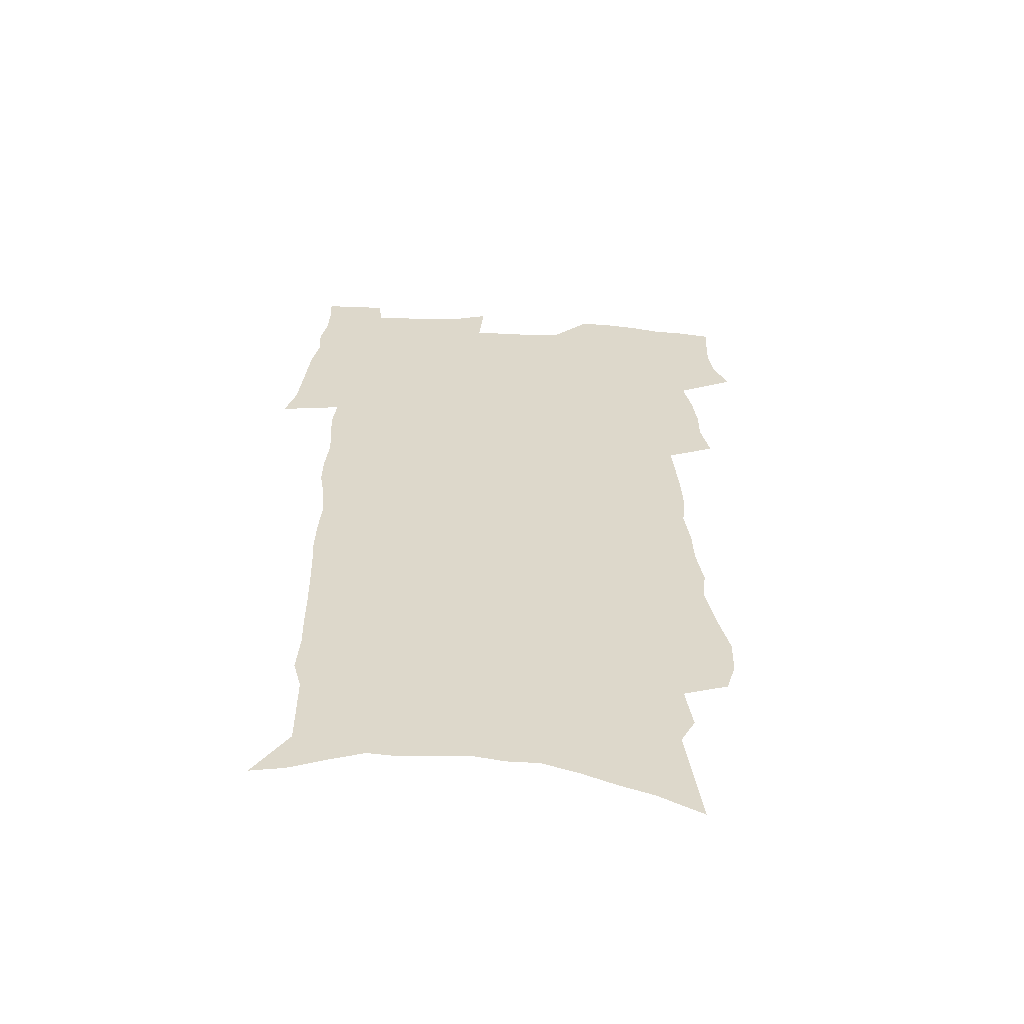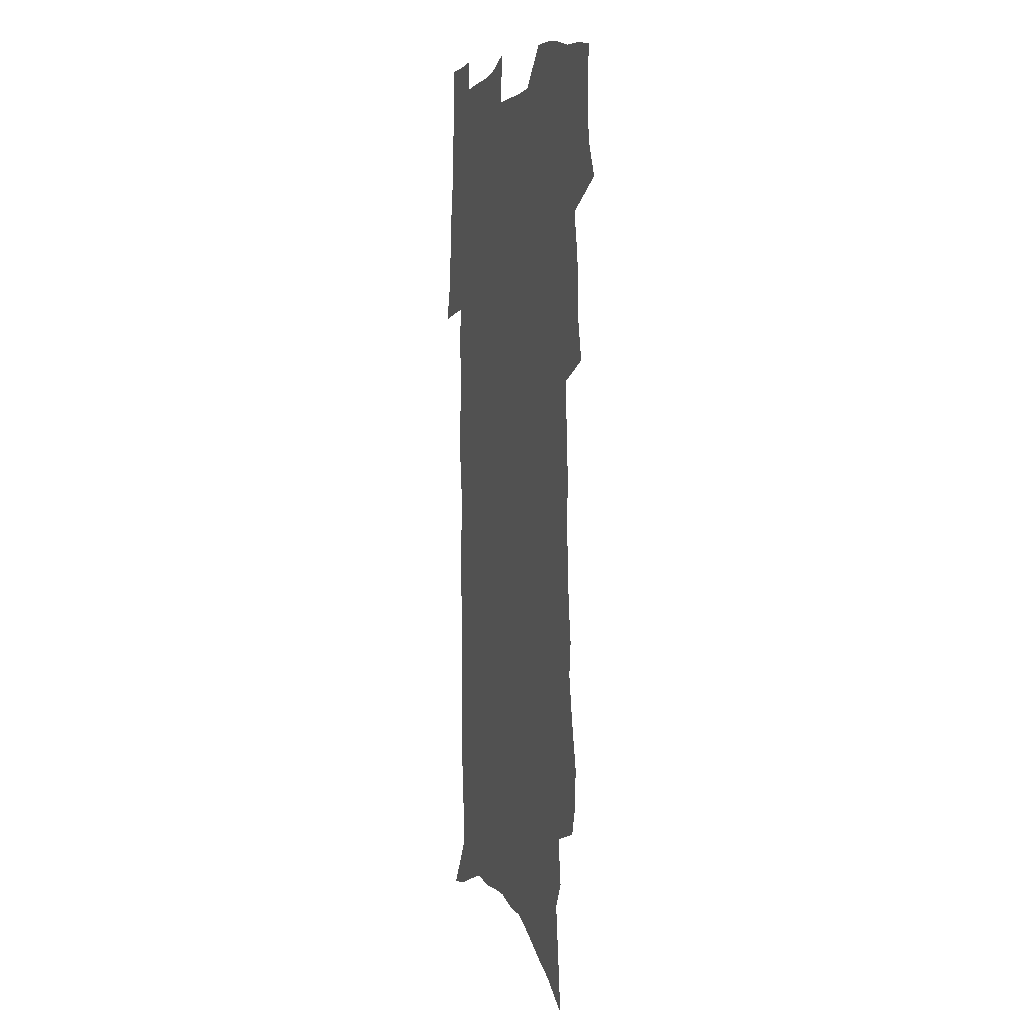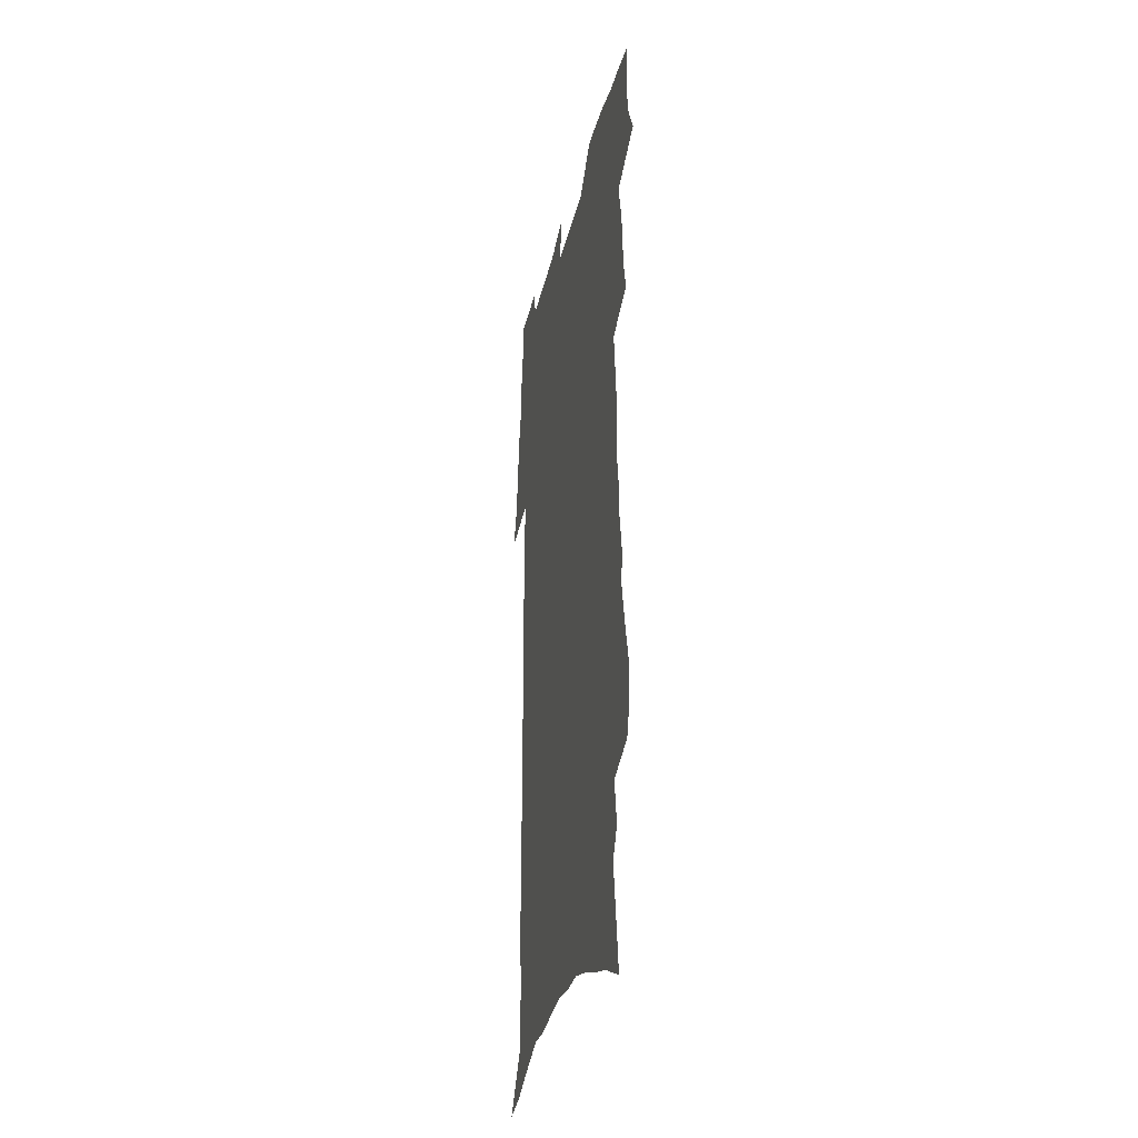
<metadata>
{"format":"obj","ext":"obj","renderer":"f3d","projection":"perspective","resolution":1024,"background":"white","views":[{"elev":-59.3,"azim":176.6,"up":"+Y"},{"elev":5.1,"azim":-106.9,"up":"+Y"},{"elev":-34.3,"azim":-103.4,"up":"+Y"}]}
</metadata>
<code>
v 478.6 518.2 0
v 485 532.3 0
v 487.2 546.1 0
v 486.8 559.9 0
v 485.9 573.6 0
v 494.6 441.2 0
v 498.5 458.3 0
v 498.6 472.8 0
v 500.4 488.2 0
v 504 504.8 0
v 504.4 518.4 0
v 502.8 532.3 0
v 502.9 546 0
v 503.4 559.3 0
v 499.5 576 0
v 504.9 232.2 0
v 500.8 245.9 0
v 500.4 262.4 0
v 505.5 283.1 0
v 509.4 302.7 0
v 507.8 317.4 0
v 510.7 335.6 0
v 511.3 351.7 0
v 513.8 369.4 0
v 512.2 383.7 0
v 512.8 399.4 0
v 514.2 415.6 0
v 515.7 431.7 0
v 514.6 446 0
v 516.4 461.5 0
v 514.6 475.1 0
v 517.2 490.7 0
v 518.4 505.2 0
v 518.7 518.9 0
v 516.5 533 0
v 518.8 546.6 0
v 516.7 561 0
v 513.8 576.7 0
v 521.1 146.2 0
v 523.9 168.4 0
v 527.3 193.5 0
v 521.1 205.3 0
v 524.1 225.4 0
v 525.8 244.3 0
v 529.1 264.1 0
v 529.8 280.8 0
v 529.5 296.4 0
v 530.5 313.1 0
v 529.9 328.2 0
v 530.6 344.3 0
v 530.8 359.7 0
v 531.8 375.7 0
v 531.8 390.7 0
v 531.5 405.3 0
v 531.3 419.9 0
v 532.9 435.7 0
v 532.1 449.6 0
v 533.1 464.4 0
v 532.1 478 0
v 534.2 492.9 0
v 533 506.3 0
v 532.8 519.9 0
v 533.3 533.6 0
v 532.5 547.4 0
v 530.3 562.7 0
v 527.2 579.9 0
v 540.2 156.5 0
v 537.3 169.7 0
v 543.5 201.7 0
v 542.3 217.6 0
v 542.5 234.9 0
v 545.4 254.8 0
v 546.2 271.5 0
v 546.5 287.6 0
v 547.4 304.2 0
v 546.6 318.7 0
v 546.3 333.8 0
v 549.1 352.1 0
v 548 365.4 0
v 548 380.3 0
v 548.2 395.1 0
v 547.5 409.1 0
v 547.5 423.6 0
v 546.9 437.4 0
v 547.6 452 0
v 548 466.3 0
v 548.2 480.2 0
v 548.3 493.8 0
v 548.2 507.1 0
v 548.6 520.5 0
v 548 533.7 0
v 547.6 546.7 0
v 544.2 564 0
v 540.9 581.7 0
v 554.6 161.8 0
v 556.7 184.9 0
v 558.8 207.8 0
v 560 227 0
v 561.6 245.6 0
v 561.8 261.6 0
v 561.5 276.7 0
v 561.9 292.7 0
v 561.6 307.7 0
v 561.4 322.7 0
v 561.6 338.2 0
v 561.7 352.6 0
v 562.6 368.7 0
v 562.6 383.4 0
v 562.2 397.3 0
v 563.1 412.8 0
v 562.6 426.2 0
v 562.4 440.1 0
v 562.3 454 0
v 562.7 468 0
v 562.9 481.6 0
v 562.7 494.7 0
v 562.5 507.8 0
v 562.2 520.9 0
v 562 534 0
v 560.9 547.6 0
v 558.5 563.7 0
v 555.1 582.1 0
v 570.1 168.5 0
v 571.8 190.2 0
v 574.4 215.1 0
v 575 232.4 0
v 575.2 248.5 0
v 575.6 264.6 0
v 575.8 280.7 0
v 575.4 295.2 0
v 575.3 310.1 0
v 575.7 326 0
v 576 341.3 0
v 576.3 356.1 0
v 577.2 372.3 0
v 576.7 385.9 0
v 575.7 399 0
v 576.3 413.8 0
v 575.9 427.1 0
v 576.6 442.3 0
v 576.3 455.5 0
v 576.2 468.8 0
v 576.2 482.1 0
v 576 495.2 0
v 576.1 508.3 0
v 576 521.3 0
v 575.8 534.2 0
v 574.4 548.4 0
v 572.3 564.6 0
v 585.1 173.5 0
v 585.1 188.2 0
v 587.4 215.5 0
v 588.5 235.5 0
v 588.9 251.9 0
v 588.5 265.5 0
v 589 282.6 0
v 588.7 297 0
v 588.8 312.4 0
v 589.3 328.7 0
v 589.3 342.8 0
v 589.1 355.5 0
v 590 373.6 0
v 590.3 388.2 0
v 589.6 401.1 0
v 589.5 414.8 0
v 588.7 427.4 0
v 589.6 442.8 0
v 589.6 456.3 0
v 589.5 469.5 0
v 589.5 482.7 0
v 589.6 495.9 0
v 589.6 508.9 0
v 589.2 521.7 0
v 588.9 534.6 0
v 588.1 548.4 0
v 586.9 563.5 0
v 598.8 173.6 0
v 599.8 195 0
v 600.7 216.7 0
v 601.4 236.7 0
v 601.6 252.6 0
v 601.3 266.2 0
v 601.9 283.7 0
v 601.9 298.2 0
v 602 314.2 0
v 602.1 328.4 0
v 602.3 342.8 0
v 602.6 358.2 0
v 602.7 372.8 0
v 602.8 389 0
v 602.7 402.1 0
v 602.6 415.8 0
v 602.4 429.3 0
v 602.6 442.9 0
v 602.8 457.1 0
v 602.9 470.4 0
v 602.7 483.2 0
v 602.7 496.4 0
v 602.8 509.3 0
v 602.5 522 0
v 602 535.4 0
v 601.7 548.7 0
v 600.8 563.3 0
v 612.9 176.1 0
v 613.5 198.3 0
v 613.8 216 0
v 614.2 236 0
v 614.3 253.2 0
v 614.5 268.2 0
v 615 282.8 0
v 615 299.5 0
v 614.9 314.3 0
v 614.9 329.7 0
v 615.1 341.9 0
v 615.7 360 0
v 615.6 374 0
v 615.8 387.7 0
v 615.6 402.5 0
v 615.5 415.8 0
v 615.6 430 0
v 615.6 443.1 0
v 615.6 457.6 0
v 615.7 470.4 0
v 615.6 483.3 0
v 615.7 496.4 0
v 615.6 509.4 0
v 615.5 522.2 0
v 615.5 535 0
v 615.1 548.8 0
v 614.7 563 0
v 612.7 585.1 0
v 626.6 175.2 0
v 626.9 198.3 0
v 627 217.9 0
v 627.2 234.8 0
v 627.4 251 0
v 627.5 266.6 0
v 628.4 280.7 0
v 627.8 299.8 0
v 627.8 314.6 0
v 628.1 328.8 0
v 628.4 345.1 0
v 628.4 360.1 0
v 628.4 374.1 0
v 628.6 387.7 0
v 628.5 402.2 0
v 628.5 415.9 0
v 628.8 429.3 0
v 628.7 443.3 0
v 628.7 456.9 0
v 628.6 470.3 0
v 628.5 483.3 0
v 629 496.1 0
v 628.5 509.5 0
v 628.7 522.4 0
v 628.6 535.4 0
v 628.6 548.7 0
v 628.5 563.6 0
v 629.4 578.7 0
v 640.5 173.5 0
v 640.6 195.3 0
v 640.2 216.6 0
v 640.1 234.1 0
v 641 248.4 0
v 641.9 262.1 0
v 641.6 280.5 0
v 641.5 296.7 0
v 640.9 313.1 0
v 641.7 326.7 0
v 641.3 344.1 0
v 641.4 358.7 0
v 641.3 373.2 0
v 641.7 386.9 0
v 642 400.7 0
v 641.9 414.9 0
v 641.8 429 0
v 642.1 442.4 0
v 642.1 456.1 0
v 642 469.7 0
v 642.2 482.8 0
v 642.1 496.2 0
v 642.5 509.1 0
v 641.9 522.6 0
v 641.9 535.5 0
v 642.1 548.9 0
v 642.5 563.7 0
v 643.6 577 0
v 654.2 174.7 0
v 654.6 192.6 0
v 653.8 213.4 0
v 653.9 230.5 0
v 654.7 246.1 0
v 654.7 263 0
v 655.7 277.3 0
v 655 294.7 0
v 655.3 309.8 0
v 654.7 326.3 0
v 655.4 340.7 0
v 655.6 355.4 0
v 655.3 370.5 0
v 654.9 385.5 0
v 655.8 399.1 0
v 655.7 413.4 0
v 655.6 427.6 0
v 655.7 441.4 0
v 655.7 455.2 0
v 655.9 468.7 0
v 656 482.3 0
v 655.3 496 0
v 655.7 509.1 0
v 655.5 522.4 0
v 655.7 535.6 0
v 655.8 548.9 0
v 656.3 562.6 0
v 657.2 576.5 0
v 669.2 169.3 0
v 670.4 185.5 0
v 669.4 206.3 0
v 669.2 224.4 0
v 669.9 240.7 0
v 670 257.4 0
v 670.2 273.4 0
v 669.7 290.3 0
v 669.8 306 0
v 669.1 322.6 0
v 669.5 337.5 0
v 669.8 352.4 0
v 669.5 367.7 0
v 670.4 381.7 0
v 672.3 395.1 0
v 670.7 410.8 0
v 671.2 424.8 0
v 670.4 439.5 0
v 671 453.2 0
v 670.9 467.2 0
v 671.1 480.9 0
v 670.6 494.9 0
v 669.4 508.8 0
v 670.3 522 0
v 668.8 535.8 0
v 669.2 548.6 0
v 669.7 561.4 0
v 670.8 575.3 0
v 671.9 588.8 0
v 685 162.9 0
v 684.3 183.4 0
v 684.3 201.2 0
v 684.4 218.7 0
v 687.9 232.1 0
v 686.5 250.6 0
v 686.9 266.7 0
v 686.8 283.1 0
v 687 299 0
v 687.4 314.8 0
v 688.1 330 0
v 687.4 346 0
v 686.2 362.6 0
v 687.4 376.8 0
v 689.5 390.5 0
v 689.2 405.6 0
v 687.6 421.5 0
v 688.1 435.8 0
v 688.9 449.8 0
v 687.2 465 0
v 688.2 478.8 0
v 689 492.6 0
v 686.3 507.4 0
v 686.2 521 0
v 684.2 535 0
v 683.3 548.3 0
v 682.9 561.1 0
v 684.2 574.2 0
v 685.4 587.7 0
v 699.4 160 0
v 714 460.1 0
v 709.3 476 0
v 707.8 490.6 0
v 706.4 505 0
v 704.9 519.1 0
v 702 533.7 0
v 702.5 547.2 0
v 699.8 561 0
v 699.1 574.3 0
v 699.5 587.5 0
f 10 11 1
f 1 11 2
f 11 12 2
f 2 12 3
f 12 13 3
f 3 13 4
f 13 14 4
f 4 14 5
f 14 15 5
f 28 29 6
f 6 29 7
f 29 30 7
f 7 30 8
f 30 31 8
f 8 31 9
f 31 32 9
f 9 32 10
f 32 33 10
f 10 33 11
f 33 34 11
f 11 34 12
f 34 35 12
f 12 35 13
f 35 36 13
f 13 36 14
f 36 37 14
f 14 37 15
f 37 38 15
f 43 44 16
f 16 44 17
f 44 45 17
f 17 45 18
f 45 46 18
f 18 46 19
f 46 47 19
f 19 47 20
f 47 48 20
f 20 48 21
f 48 49 21
f 21 49 22
f 49 50 22
f 22 50 23
f 50 51 23
f 23 51 24
f 51 52 24
f 24 52 25
f 52 53 25
f 25 53 26
f 53 54 26
f 26 54 27
f 54 55 27
f 27 55 28
f 55 56 28
f 28 56 29
f 56 57 29
f 29 57 30
f 57 58 30
f 30 58 31
f 58 59 31
f 31 59 32
f 59 60 32
f 32 60 33
f 60 61 33
f 33 61 34
f 61 62 34
f 34 62 35
f 62 63 35
f 35 63 36
f 63 64 36
f 36 64 37
f 64 65 37
f 37 65 38
f 65 66 38
f 39 67 40
f 67 68 40
f 40 68 41
f 68 69 41
f 41 69 42
f 69 70 42
f 42 70 43
f 70 71 43
f 43 71 44
f 71 72 44
f 44 72 45
f 72 73 45
f 45 73 46
f 73 74 46
f 46 74 47
f 74 75 47
f 47 75 48
f 75 76 48
f 48 76 49
f 76 77 49
f 49 77 50
f 77 78 50
f 50 78 51
f 78 79 51
f 51 79 52
f 79 80 52
f 52 80 53
f 80 81 53
f 53 81 54
f 81 82 54
f 54 82 55
f 82 83 55
f 55 83 56
f 83 84 56
f 56 84 57
f 84 85 57
f 57 85 58
f 85 86 58
f 58 86 59
f 86 87 59
f 59 87 60
f 87 88 60
f 60 88 61
f 88 89 61
f 61 89 62
f 89 90 62
f 62 90 63
f 90 91 63
f 63 91 64
f 91 92 64
f 64 92 65
f 92 93 65
f 65 93 66
f 93 94 66
f 67 95 68
f 95 96 68
f 68 96 69
f 96 97 69
f 69 97 70
f 97 98 70
f 70 98 71
f 98 99 71
f 71 99 72
f 99 100 72
f 72 100 73
f 100 101 73
f 73 101 74
f 101 102 74
f 74 102 75
f 102 103 75
f 75 103 76
f 103 104 76
f 76 104 77
f 104 105 77
f 77 105 78
f 105 106 78
f 78 106 79
f 106 107 79
f 79 107 80
f 107 108 80
f 80 108 81
f 108 109 81
f 81 109 82
f 109 110 82
f 82 110 83
f 110 111 83
f 83 111 84
f 111 112 84
f 84 112 85
f 112 113 85
f 85 113 86
f 113 114 86
f 86 114 87
f 114 115 87
f 87 115 88
f 115 116 88
f 88 116 89
f 116 117 89
f 89 117 90
f 117 118 90
f 90 118 91
f 118 119 91
f 91 119 92
f 119 120 92
f 92 120 93
f 120 121 93
f 93 121 94
f 121 122 94
f 95 123 96
f 123 124 96
f 96 124 97
f 124 125 97
f 97 125 98
f 125 126 98
f 98 126 99
f 126 127 99
f 99 127 100
f 127 128 100
f 100 128 101
f 128 129 101
f 101 129 102
f 129 130 102
f 102 130 103
f 130 131 103
f 103 131 104
f 131 132 104
f 104 132 105
f 132 133 105
f 105 133 106
f 133 134 106
f 106 134 107
f 134 135 107
f 107 135 108
f 135 136 108
f 108 136 109
f 136 137 109
f 109 137 110
f 137 138 110
f 110 138 111
f 138 139 111
f 111 139 112
f 139 140 112
f 112 140 113
f 140 141 113
f 113 141 114
f 141 142 114
f 114 142 115
f 142 143 115
f 115 143 116
f 143 144 116
f 116 144 117
f 144 145 117
f 117 145 118
f 145 146 118
f 118 146 119
f 146 147 119
f 119 147 120
f 147 148 120
f 120 148 121
f 148 149 121
f 121 149 122
f 123 150 124
f 150 151 124
f 124 151 125
f 151 152 125
f 125 152 126
f 152 153 126
f 126 153 127
f 153 154 127
f 127 154 128
f 154 155 128
f 128 155 129
f 155 156 129
f 129 156 130
f 156 157 130
f 130 157 131
f 157 158 131
f 131 158 132
f 158 159 132
f 132 159 133
f 159 160 133
f 133 160 134
f 160 161 134
f 134 161 135
f 161 162 135
f 135 162 136
f 162 163 136
f 136 163 137
f 163 164 137
f 137 164 138
f 164 165 138
f 138 165 139
f 165 166 139
f 139 166 140
f 166 167 140
f 140 167 141
f 167 168 141
f 141 168 142
f 168 169 142
f 142 169 143
f 169 170 143
f 143 170 144
f 170 171 144
f 144 171 145
f 171 172 145
f 145 172 146
f 172 173 146
f 146 173 147
f 173 174 147
f 147 174 148
f 174 175 148
f 148 175 149
f 175 176 149
f 150 177 151
f 177 178 151
f 151 178 152
f 178 179 152
f 152 179 153
f 179 180 153
f 153 180 154
f 180 181 154
f 154 181 155
f 181 182 155
f 155 182 156
f 182 183 156
f 156 183 157
f 183 184 157
f 157 184 158
f 184 185 158
f 158 185 159
f 185 186 159
f 159 186 160
f 186 187 160
f 160 187 161
f 187 188 161
f 161 188 162
f 188 189 162
f 162 189 163
f 189 190 163
f 163 190 164
f 190 191 164
f 164 191 165
f 191 192 165
f 165 192 166
f 192 193 166
f 166 193 167
f 193 194 167
f 167 194 168
f 194 195 168
f 168 195 169
f 195 196 169
f 169 196 170
f 196 197 170
f 170 197 171
f 197 198 171
f 171 198 172
f 198 199 172
f 172 199 173
f 199 200 173
f 173 200 174
f 200 201 174
f 174 201 175
f 201 202 175
f 175 202 176
f 202 203 176
f 177 204 178
f 204 205 178
f 178 205 179
f 205 206 179
f 179 206 180
f 206 207 180
f 180 207 181
f 207 208 181
f 181 208 182
f 208 209 182
f 182 209 183
f 209 210 183
f 183 210 184
f 210 211 184
f 184 211 185
f 211 212 185
f 185 212 186
f 212 213 186
f 186 213 187
f 213 214 187
f 187 214 188
f 214 215 188
f 188 215 189
f 215 216 189
f 189 216 190
f 216 217 190
f 190 217 191
f 217 218 191
f 191 218 192
f 218 219 192
f 192 219 193
f 219 220 193
f 193 220 194
f 220 221 194
f 194 221 195
f 221 222 195
f 195 222 196
f 222 223 196
f 196 223 197
f 223 224 197
f 197 224 198
f 224 225 198
f 198 225 199
f 225 226 199
f 199 226 200
f 226 227 200
f 200 227 201
f 227 228 201
f 201 228 202
f 228 229 202
f 202 229 203
f 229 230 203
f 204 232 205
f 232 233 205
f 205 233 206
f 233 234 206
f 206 234 207
f 234 235 207
f 207 235 208
f 235 236 208
f 208 236 209
f 236 237 209
f 209 237 210
f 237 238 210
f 210 238 211
f 238 239 211
f 211 239 212
f 239 240 212
f 212 240 213
f 240 241 213
f 213 241 214
f 241 242 214
f 214 242 215
f 242 243 215
f 215 243 216
f 243 244 216
f 216 244 217
f 244 245 217
f 217 245 218
f 245 246 218
f 218 246 219
f 246 247 219
f 219 247 220
f 247 248 220
f 220 248 221
f 248 249 221
f 221 249 222
f 249 250 222
f 222 250 223
f 250 251 223
f 223 251 224
f 251 252 224
f 224 252 225
f 252 253 225
f 225 253 226
f 253 254 226
f 226 254 227
f 254 255 227
f 227 255 228
f 255 256 228
f 228 256 229
f 256 257 229
f 229 257 230
f 257 258 230
f 230 258 231
f 258 259 231
f 232 260 233
f 260 261 233
f 233 261 234
f 261 262 234
f 234 262 235
f 262 263 235
f 235 263 236
f 263 264 236
f 236 264 237
f 264 265 237
f 237 265 238
f 265 266 238
f 238 266 239
f 266 267 239
f 239 267 240
f 267 268 240
f 240 268 241
f 268 269 241
f 241 269 242
f 269 270 242
f 242 270 243
f 270 271 243
f 243 271 244
f 271 272 244
f 244 272 245
f 272 273 245
f 245 273 246
f 273 274 246
f 246 274 247
f 274 275 247
f 247 275 248
f 275 276 248
f 248 276 249
f 276 277 249
f 249 277 250
f 277 278 250
f 250 278 251
f 278 279 251
f 251 279 252
f 279 280 252
f 252 280 253
f 280 281 253
f 253 281 254
f 281 282 254
f 254 282 255
f 282 283 255
f 255 283 256
f 283 284 256
f 256 284 257
f 284 285 257
f 257 285 258
f 285 286 258
f 258 286 259
f 286 287 259
f 260 288 261
f 288 289 261
f 261 289 262
f 289 290 262
f 262 290 263
f 290 291 263
f 263 291 264
f 291 292 264
f 264 292 265
f 292 293 265
f 265 293 266
f 293 294 266
f 266 294 267
f 294 295 267
f 267 295 268
f 295 296 268
f 268 296 269
f 296 297 269
f 269 297 270
f 297 298 270
f 270 298 271
f 298 299 271
f 271 299 272
f 299 300 272
f 272 300 273
f 300 301 273
f 273 301 274
f 301 302 274
f 274 302 275
f 302 303 275
f 275 303 276
f 303 304 276
f 276 304 277
f 304 305 277
f 277 305 278
f 305 306 278
f 278 306 279
f 306 307 279
f 279 307 280
f 307 308 280
f 280 308 281
f 308 309 281
f 281 309 282
f 309 310 282
f 282 310 283
f 310 311 283
f 283 311 284
f 311 312 284
f 284 312 285
f 312 313 285
f 285 313 286
f 313 314 286
f 286 314 287
f 314 315 287
f 288 316 289
f 316 317 289
f 289 317 290
f 317 318 290
f 290 318 291
f 318 319 291
f 291 319 292
f 319 320 292
f 292 320 293
f 320 321 293
f 293 321 294
f 321 322 294
f 294 322 295
f 322 323 295
f 295 323 296
f 323 324 296
f 296 324 297
f 324 325 297
f 297 325 298
f 325 326 298
f 298 326 299
f 326 327 299
f 299 327 300
f 327 328 300
f 300 328 301
f 328 329 301
f 301 329 302
f 329 330 302
f 302 330 303
f 330 331 303
f 303 331 304
f 331 332 304
f 304 332 305
f 332 333 305
f 305 333 306
f 333 334 306
f 306 334 307
f 334 335 307
f 307 335 308
f 335 336 308
f 308 336 309
f 336 337 309
f 309 337 310
f 337 338 310
f 310 338 311
f 338 339 311
f 311 339 312
f 339 340 312
f 312 340 313
f 340 341 313
f 313 341 314
f 341 342 314
f 314 342 315
f 342 343 315
f 316 345 317
f 345 346 317
f 317 346 318
f 346 347 318
f 318 347 319
f 347 348 319
f 319 348 320
f 348 349 320
f 320 349 321
f 349 350 321
f 321 350 322
f 350 351 322
f 322 351 323
f 351 352 323
f 323 352 324
f 352 353 324
f 324 353 325
f 353 354 325
f 325 354 326
f 354 355 326
f 326 355 327
f 355 356 327
f 327 356 328
f 356 357 328
f 328 357 329
f 357 358 329
f 329 358 330
f 358 359 330
f 330 359 331
f 359 360 331
f 331 360 332
f 360 361 332
f 332 361 333
f 361 362 333
f 333 362 334
f 362 363 334
f 334 363 335
f 363 364 335
f 335 364 336
f 364 365 336
f 336 365 337
f 365 366 337
f 337 366 338
f 366 367 338
f 338 367 339
f 367 368 339
f 339 368 340
f 368 369 340
f 340 369 341
f 369 370 341
f 341 370 342
f 370 371 342
f 342 371 343
f 371 372 343
f 343 372 344
f 372 373 344
f 345 374 346
f 364 375 365
f 375 376 365
f 365 376 366
f 376 377 366
f 366 377 367
f 377 378 367
f 367 378 368
f 378 379 368
f 368 379 369
f 379 380 369
f 369 380 370
f 380 381 370
f 370 381 371
f 381 382 371
f 371 382 372
f 382 383 372
f 372 383 373
f 383 384 373

</code>
